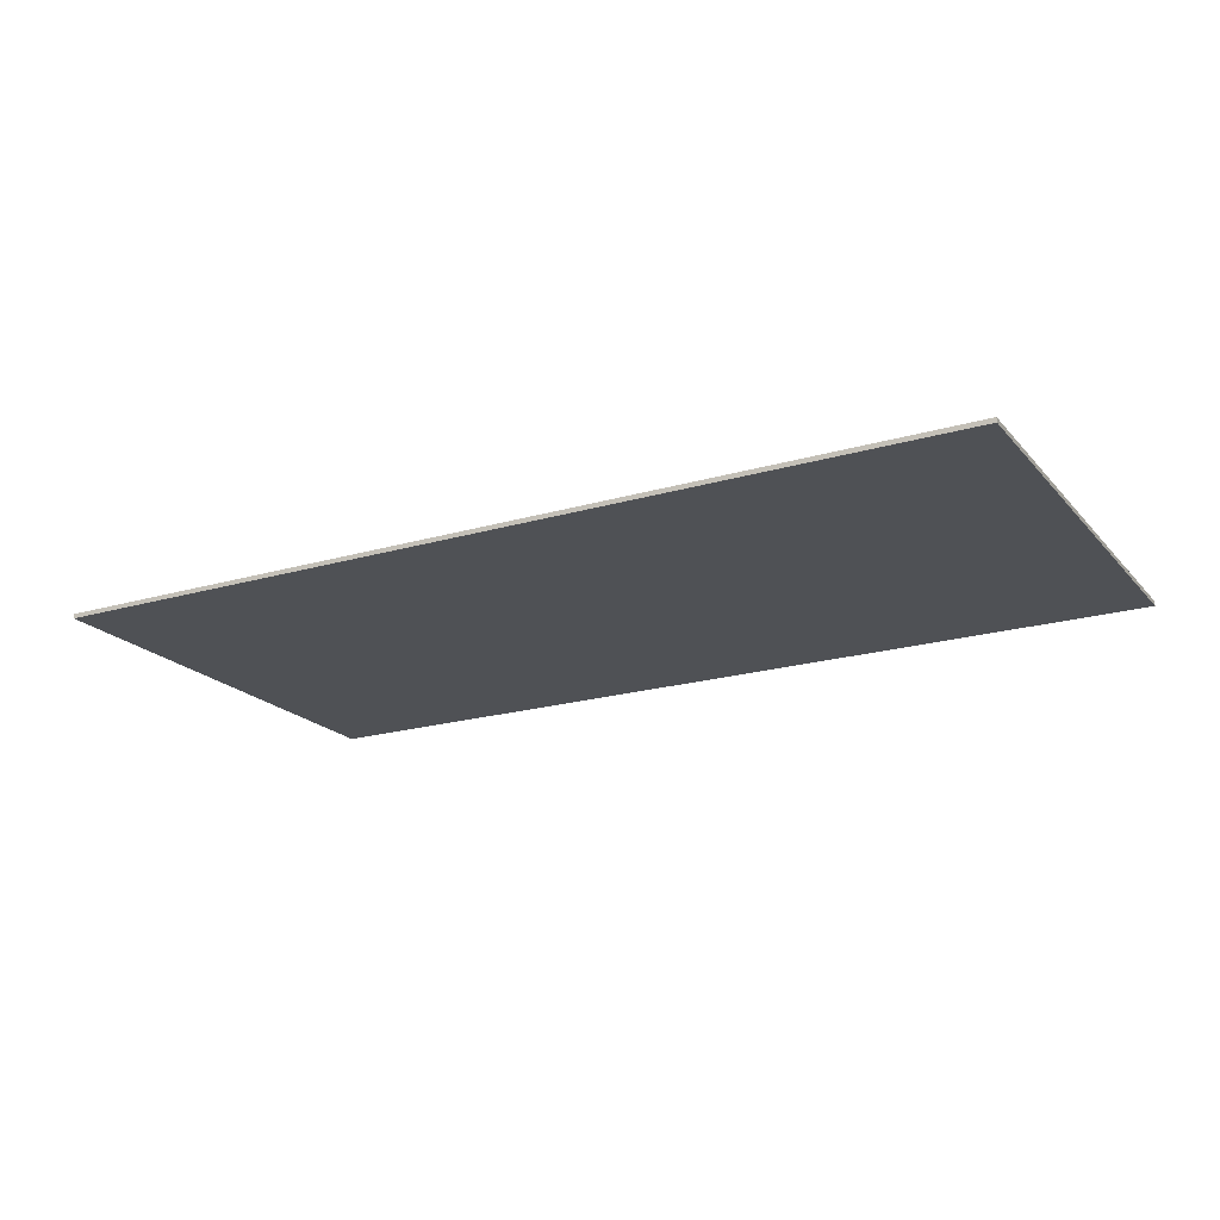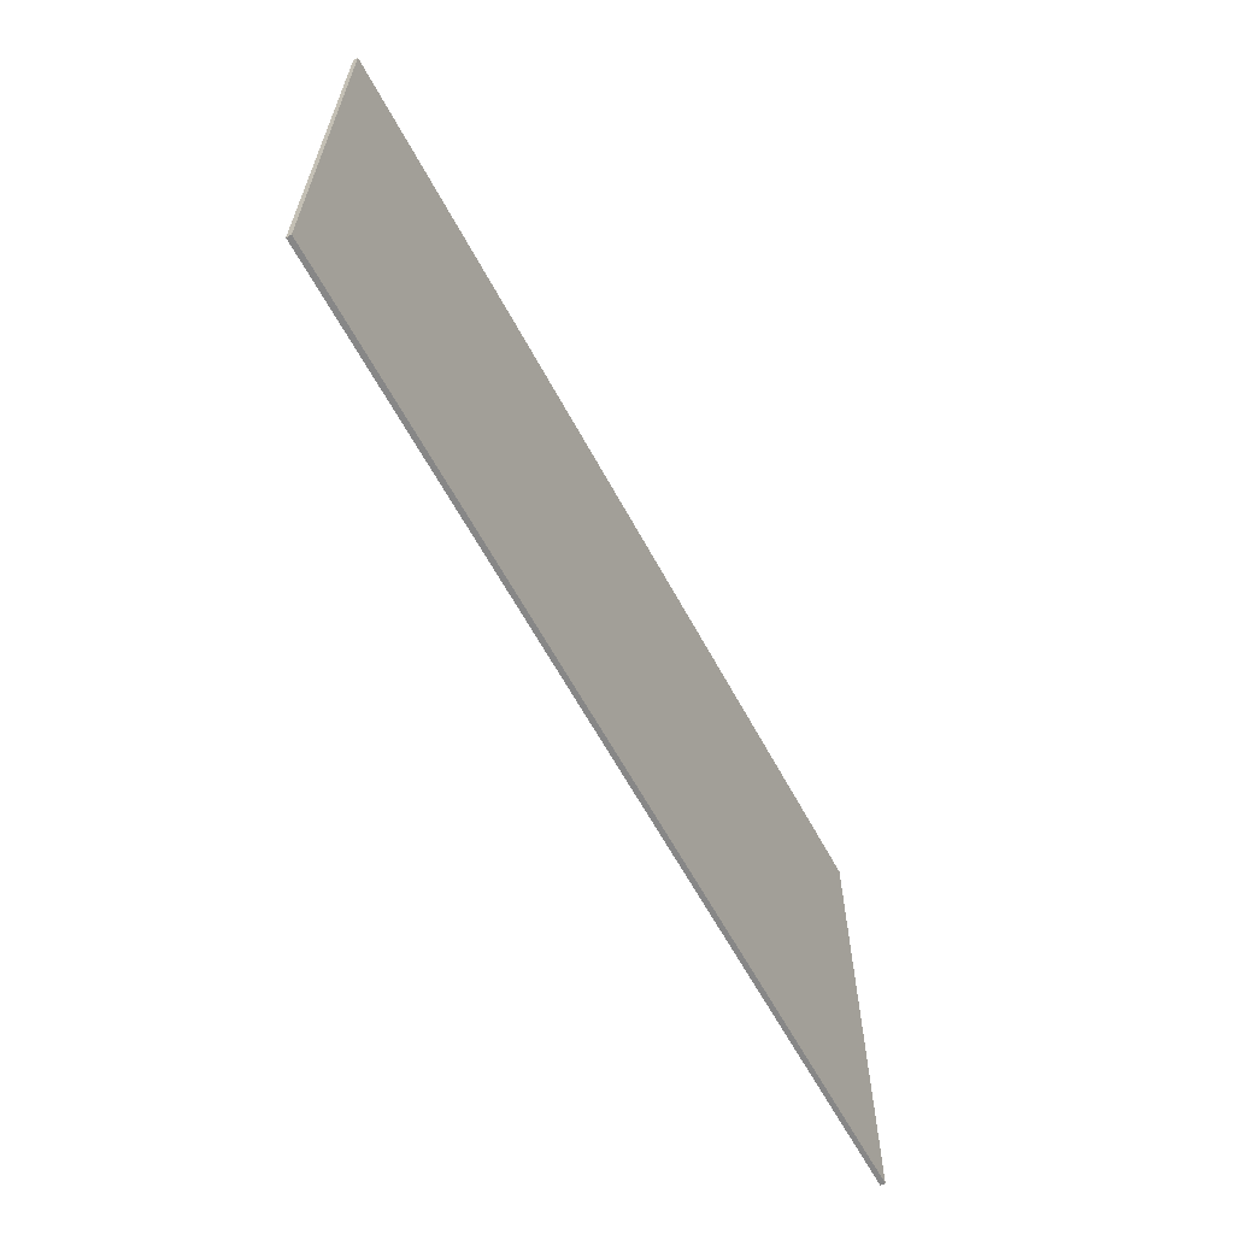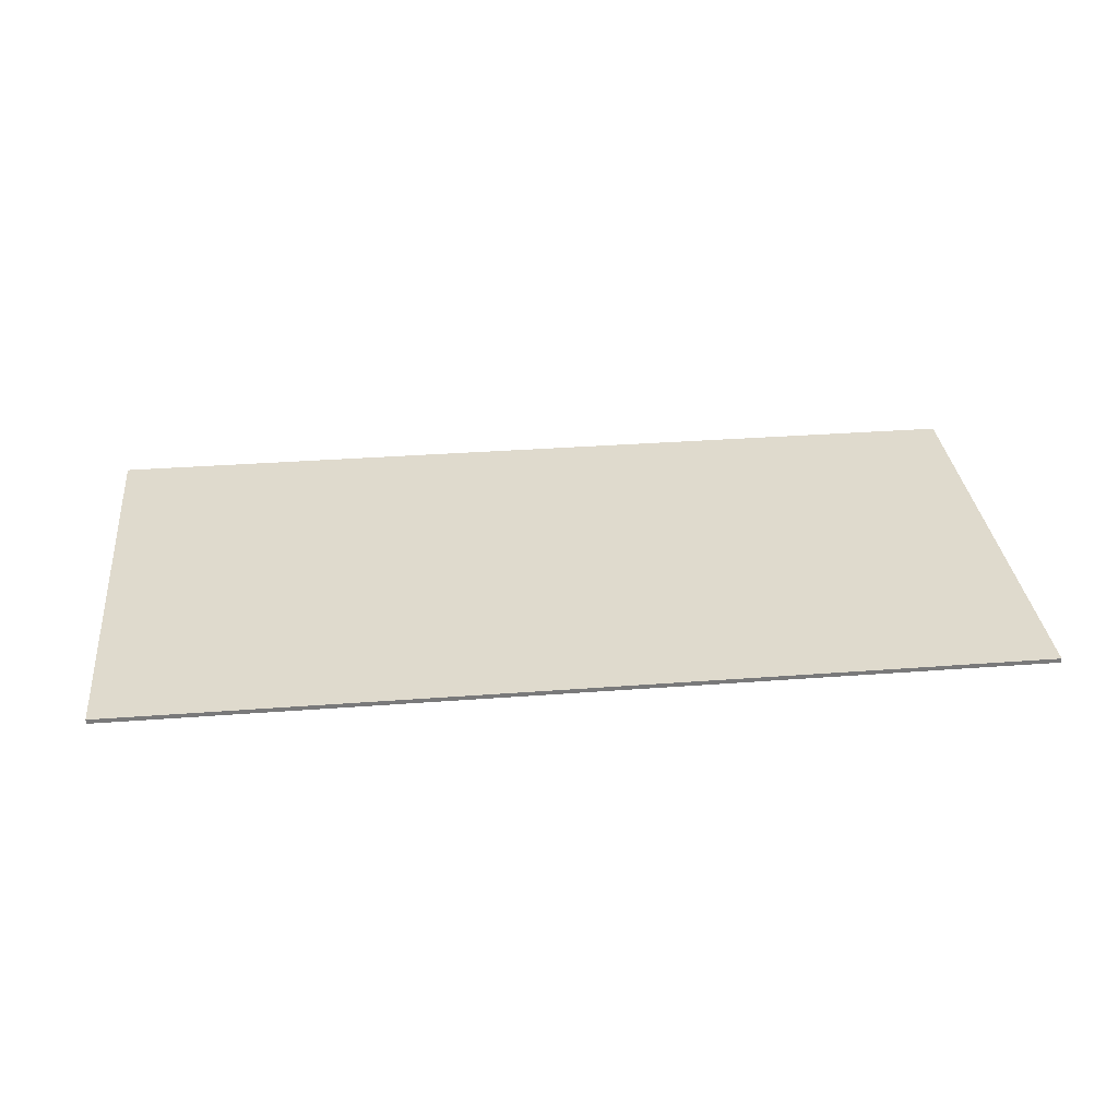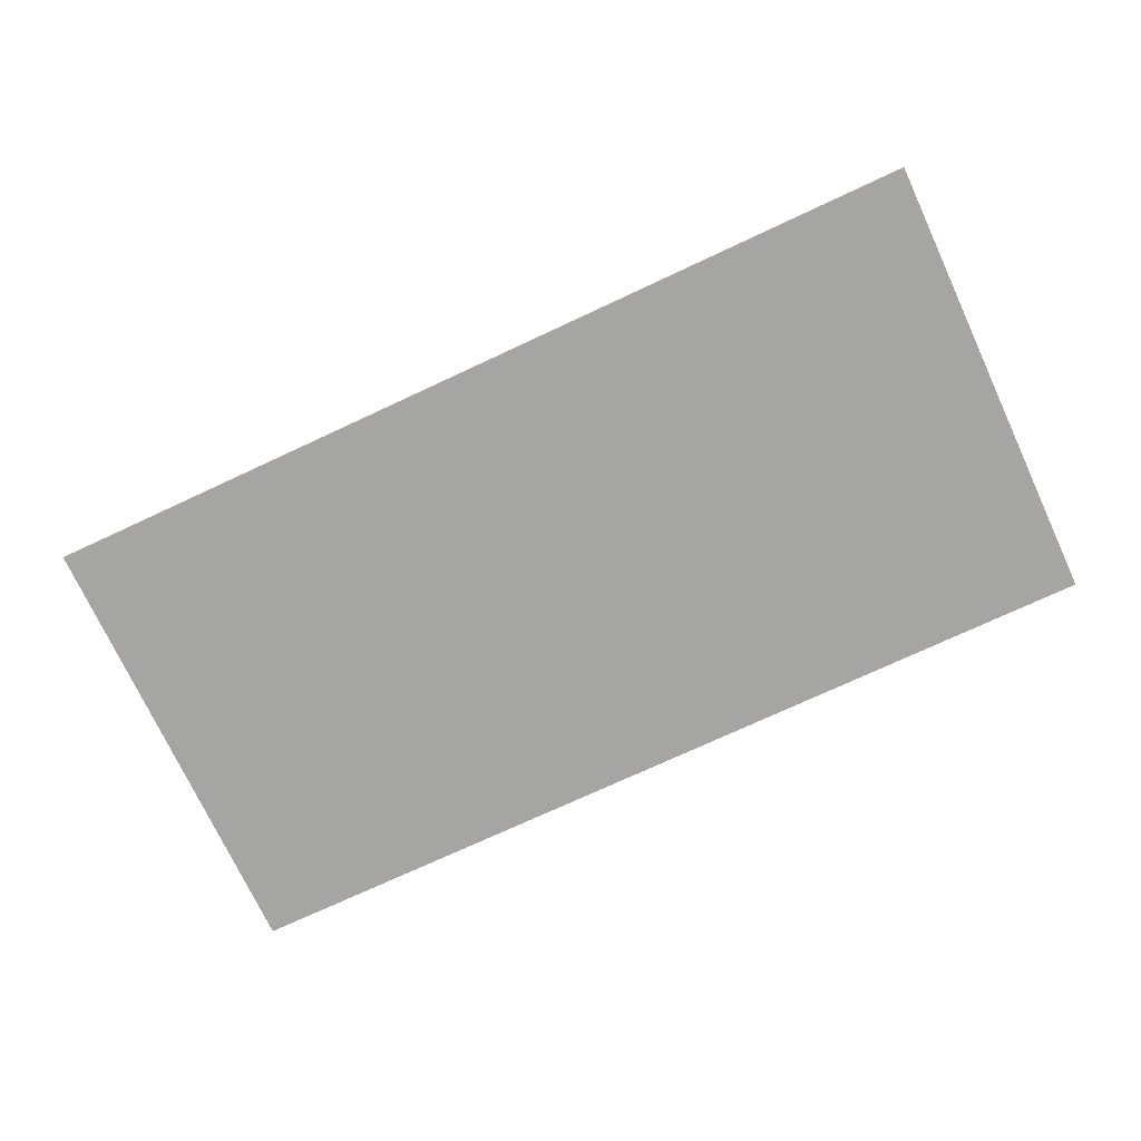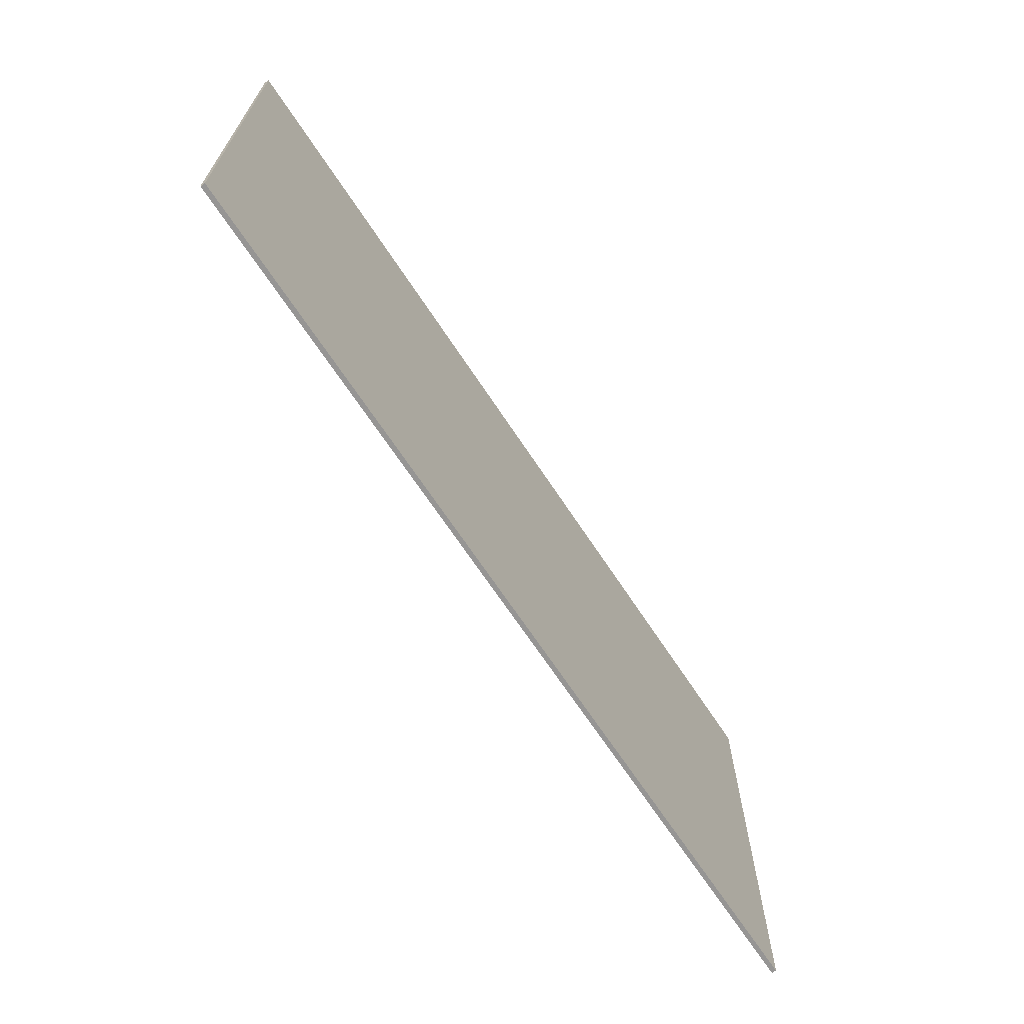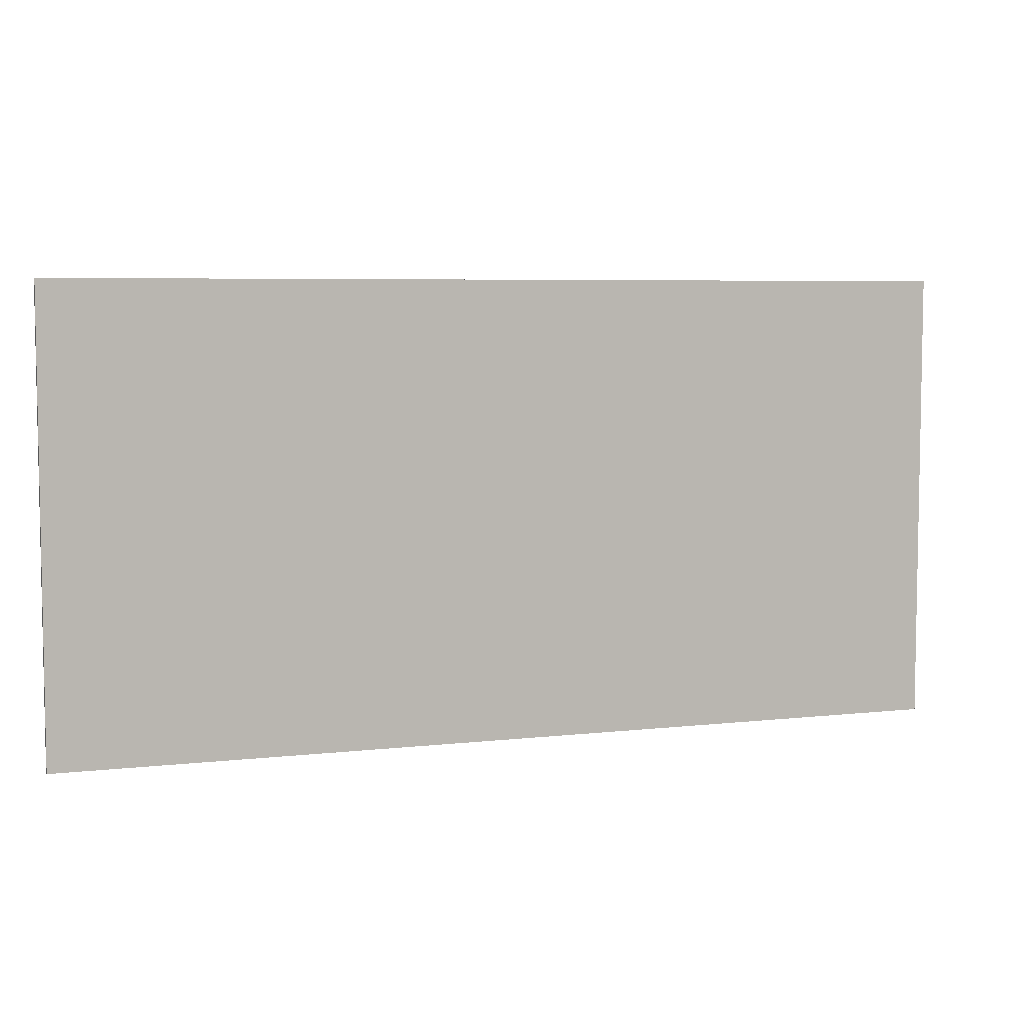
<metadata>
{"format":"obj","ext":"obj","renderer":"f3d","projection":"perspective","resolution":1024,"background":"white","views":[{"elev":-20.1,"azim":28.5,"up":"+Z"},{"elev":-62.5,"azim":-61.7,"up":"+Y"},{"elev":32.6,"azim":174.0,"up":"+Z"},{"elev":-73.7,"azim":25.0,"up":"+Z"},{"elev":-67.5,"azim":123.3,"up":"+Y"},{"elev":6.0,"azim":161.0,"up":"+Y"}]}
</metadata>
<code>
o Bilbord_2sides
g Bilbord_2sides
v -8 -4 -0.04
v 8 -4 -0.04
v -8 4 -0.04
v 8 4 -0.04
v -8 -4 0.04
v 8 -4 0.04
v -8 4 0.04
v 8 4 0.04
f 1 3 4 2
f 1 2 6 5
f 1 5 7 3
f 2 4 8 6
f 3 7 8 4
f 5 6 8 7

</code>
